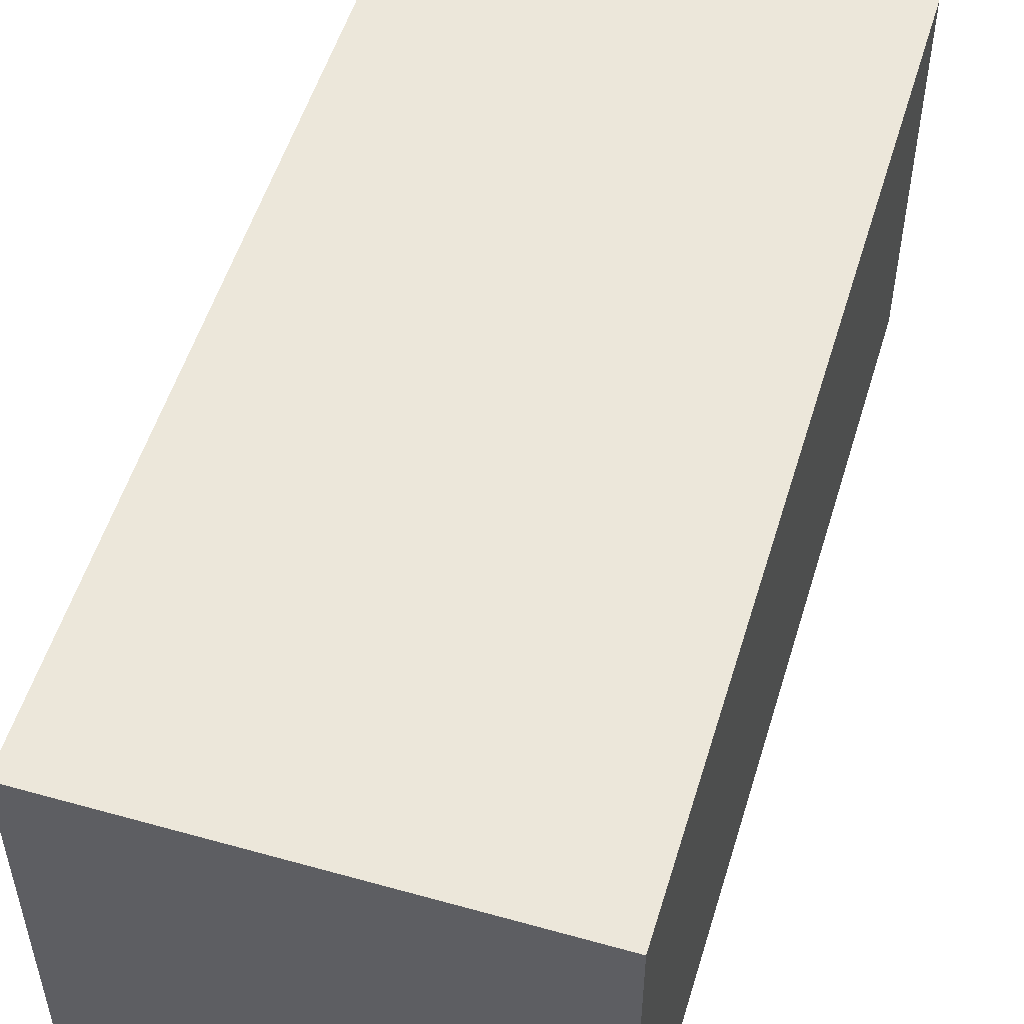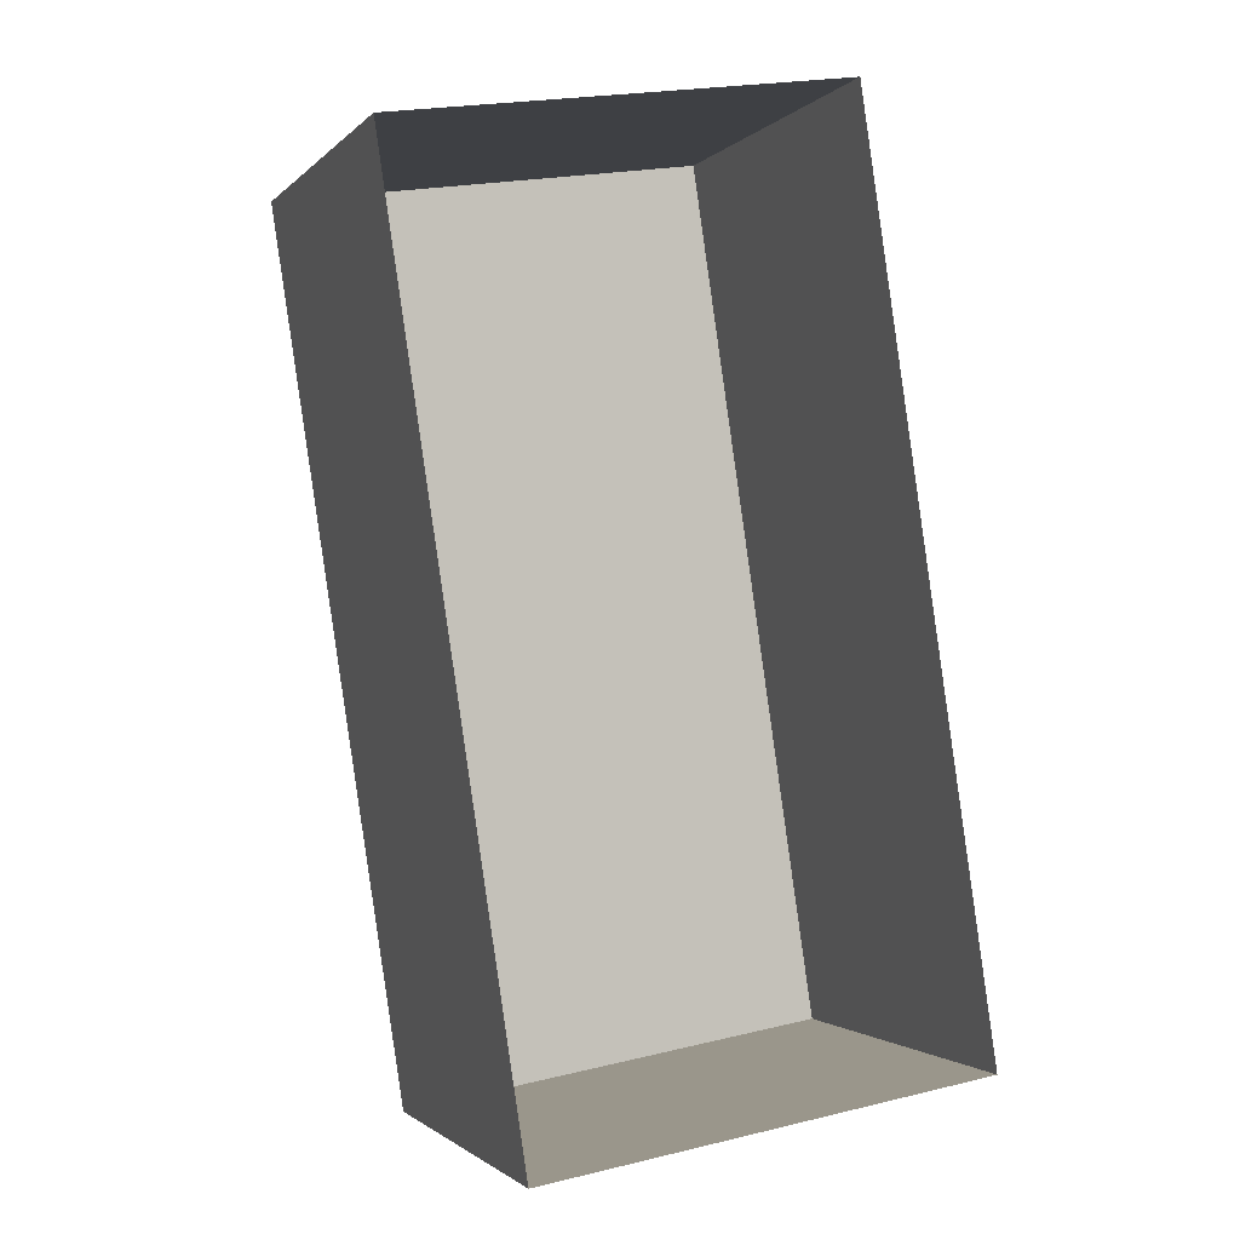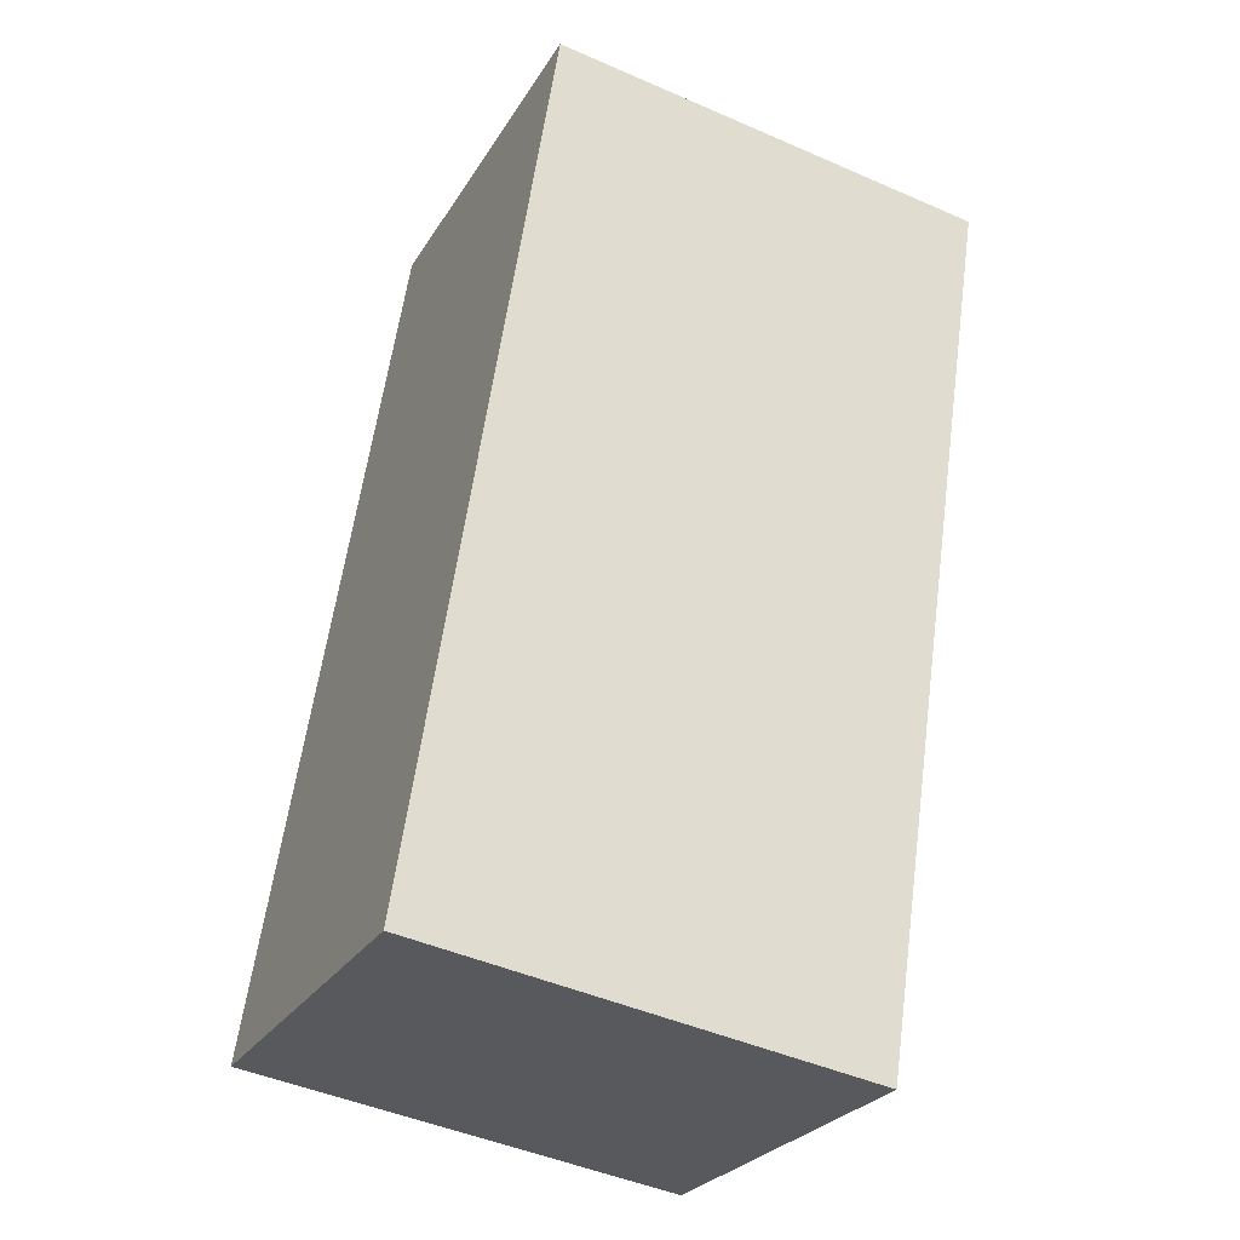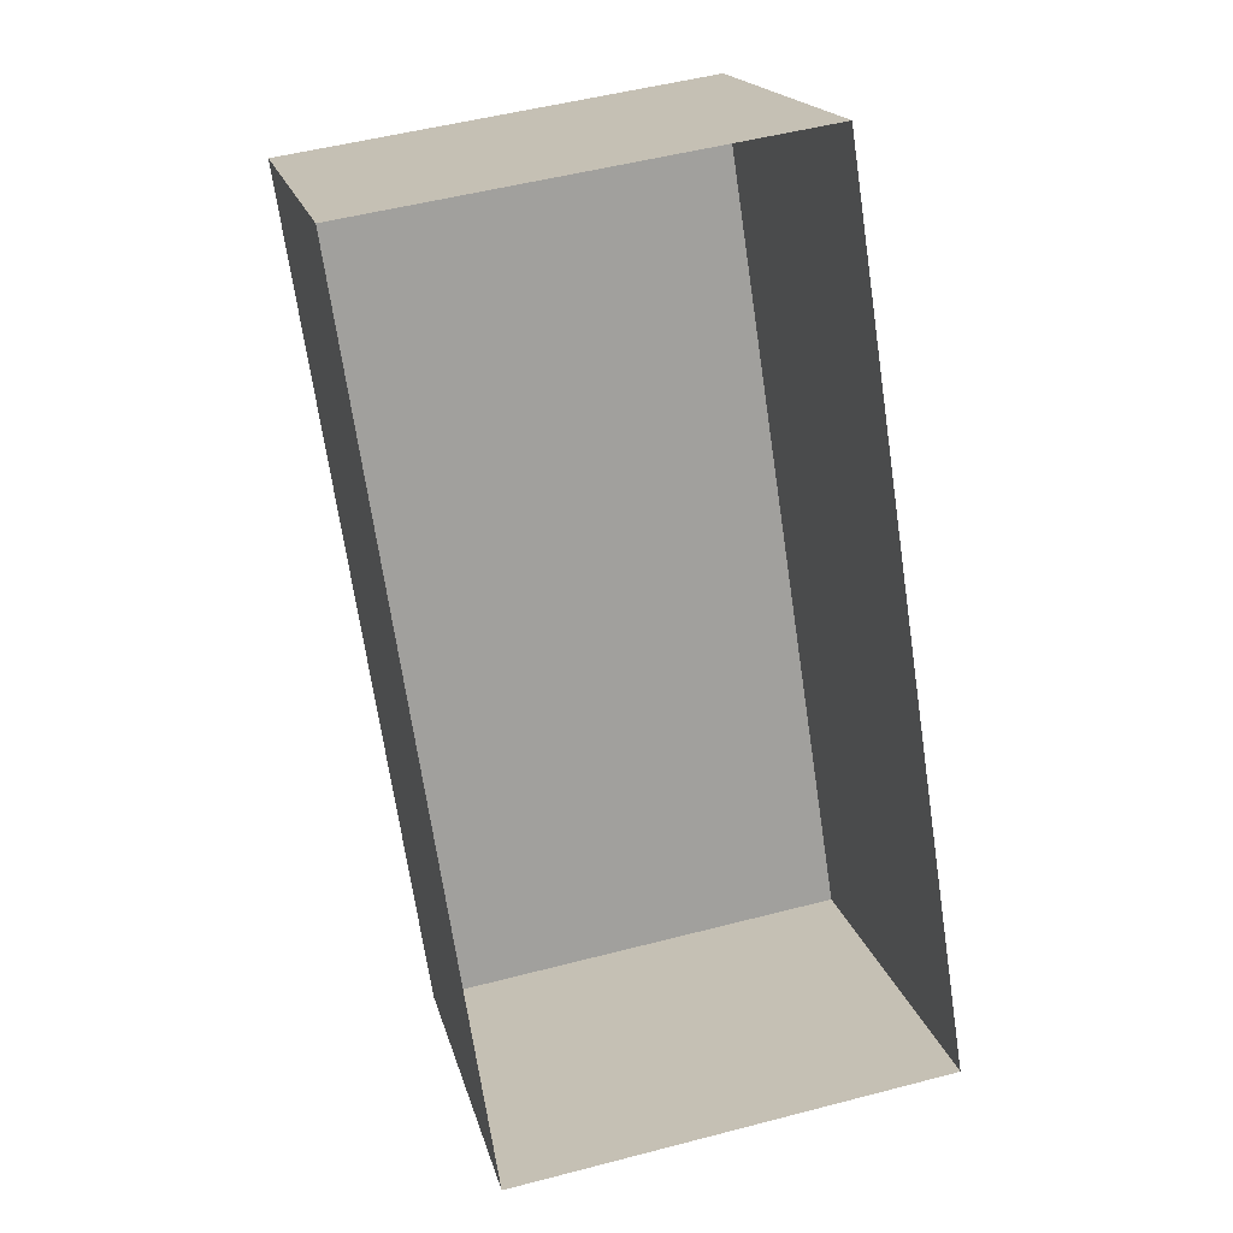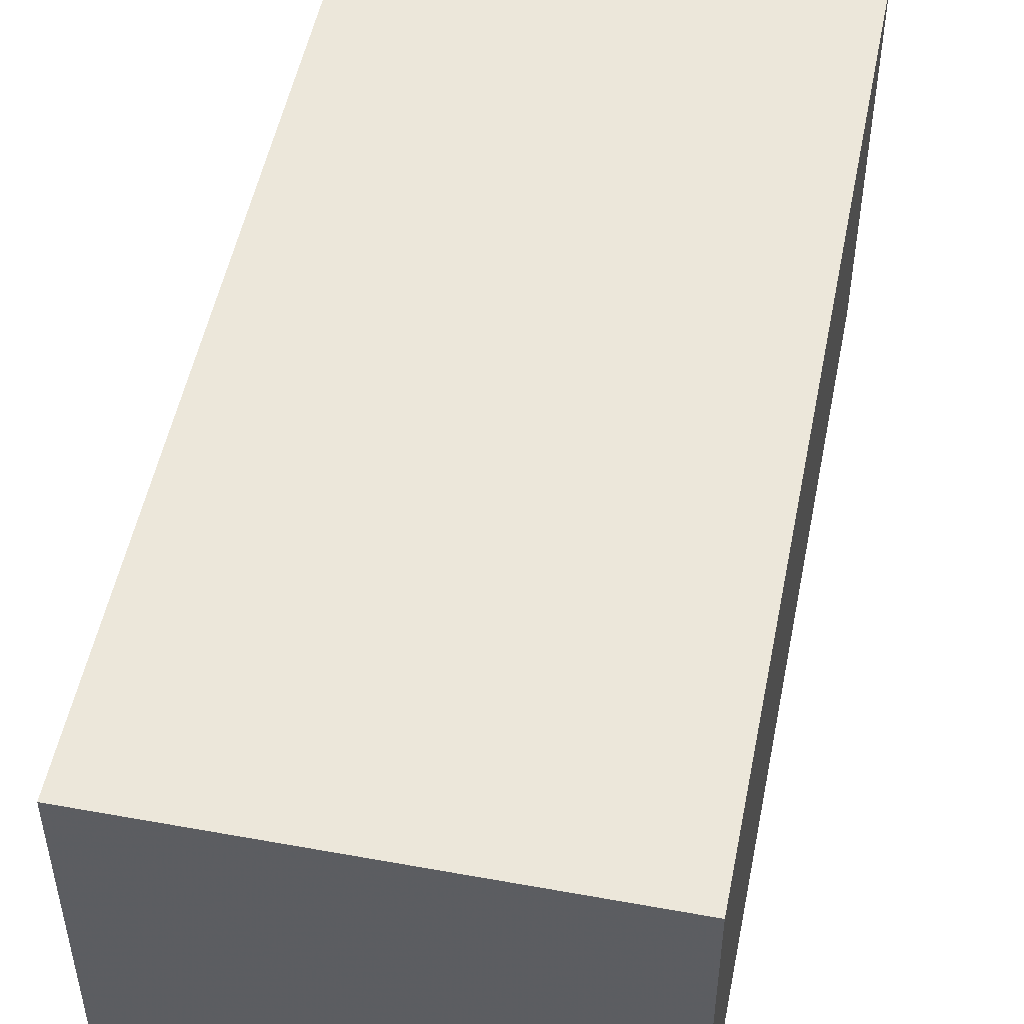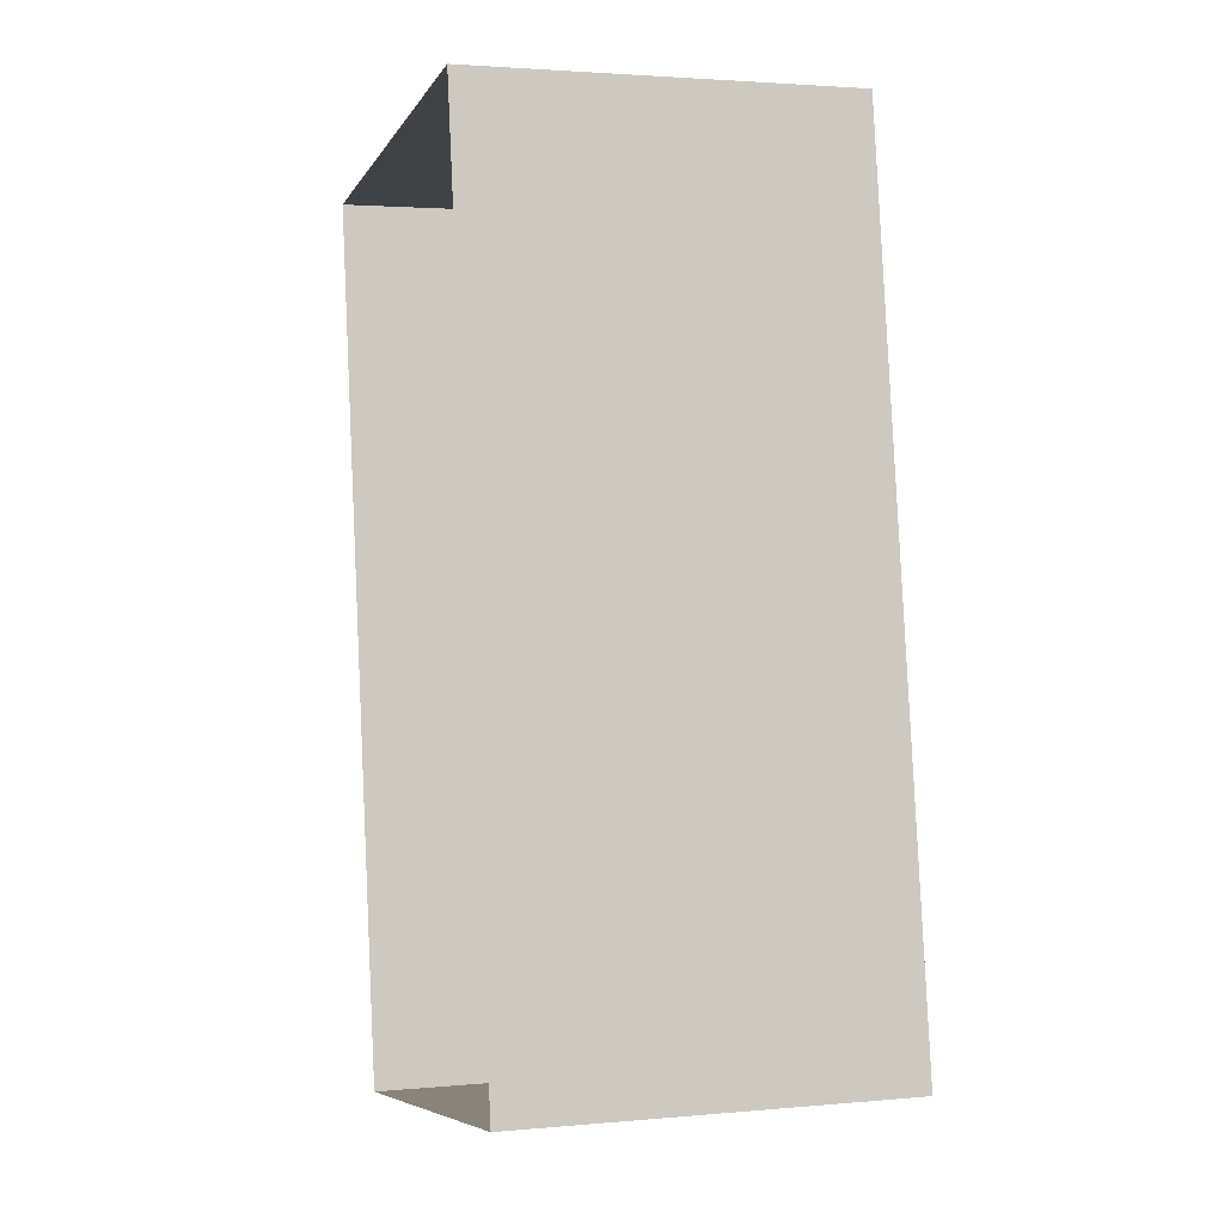
<metadata>
{"format":"obj","ext":"obj","renderer":"f3d","projection":"perspective","resolution":1024,"background":"white","views":[{"elev":53.2,"azim":8.1,"up":"+Z"},{"elev":-1.6,"azim":159.6,"up":"+Y"},{"elev":-26.4,"azim":-25.0,"up":"+Y"},{"elev":18.2,"azim":166.8,"up":"+Y"},{"elev":51.2,"azim":-177.4,"up":"+Z"},{"elev":2.3,"azim":-108.0,"up":"+Y"}]}
</metadata>
<code>
v -8.893e+04 -1.005e+05 2.444
v -8.893e+04 -1.005e+05 2.443
v -8.893e+04 -1.005e+05 2.443
v -8.893e+04 -1.005e+05 2.444
v -8.893e+04 -1.005e+05 4.295
v -8.893e+04 -1.005e+05 4.296
v -8.893e+04 -1.005e+05 4.295
v -8.893e+04 -1.005e+05 4.296
f 1 2 3
f 1 4 2
f 5 6 7
f 5 8 6
f 7 3 2
f 5 7 2
f 8 4 1
f 6 8 1
f 6 1 3
f 7 6 3
f 5 2 4
f 8 5 4

</code>
